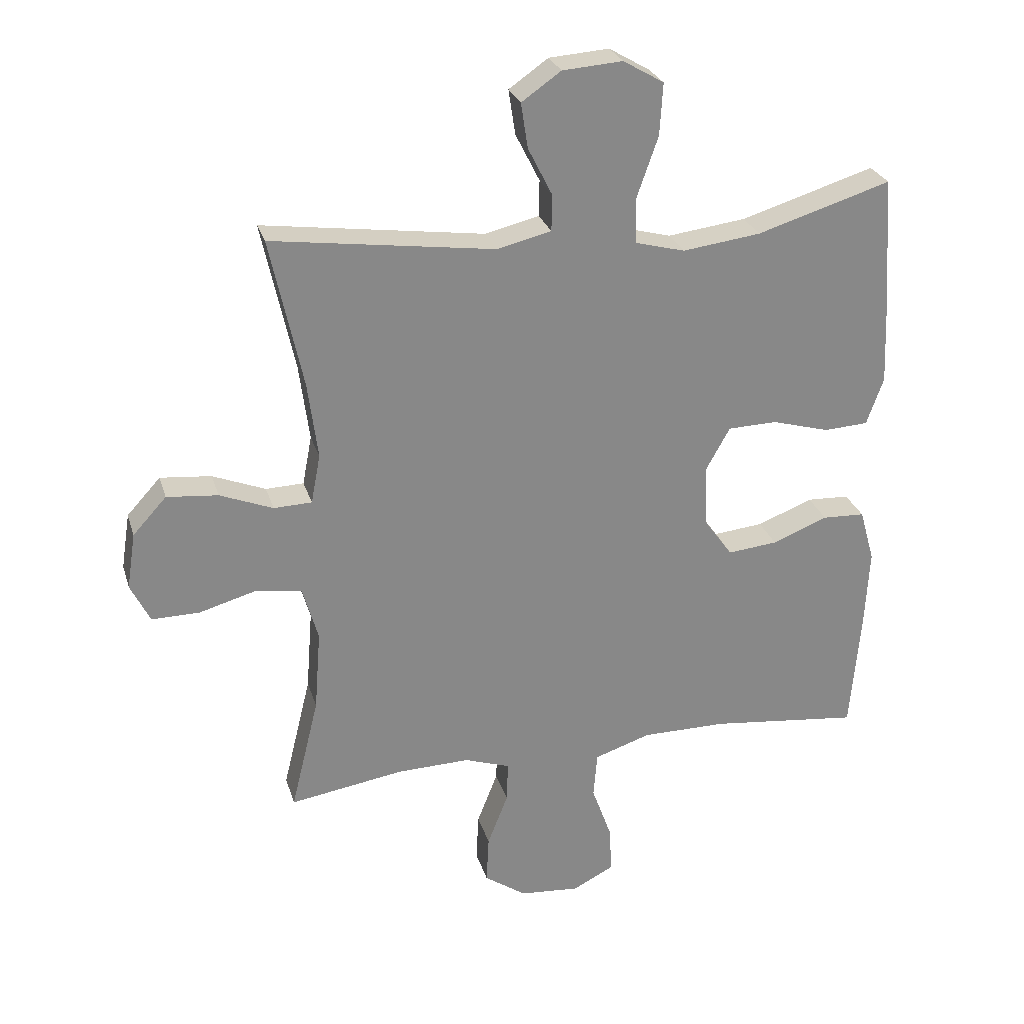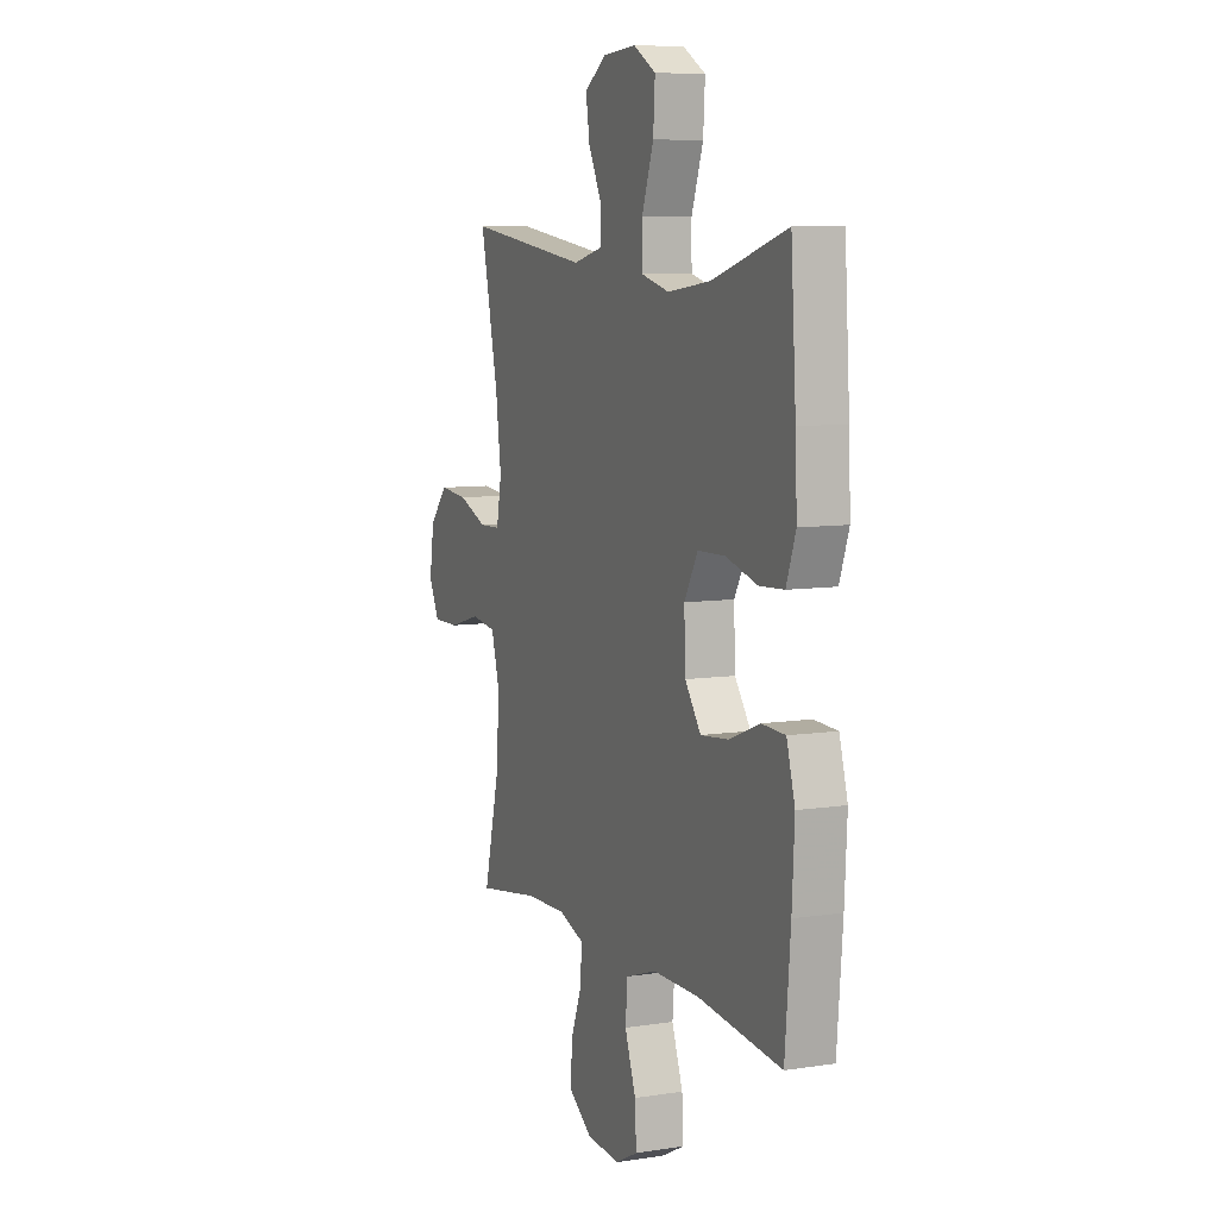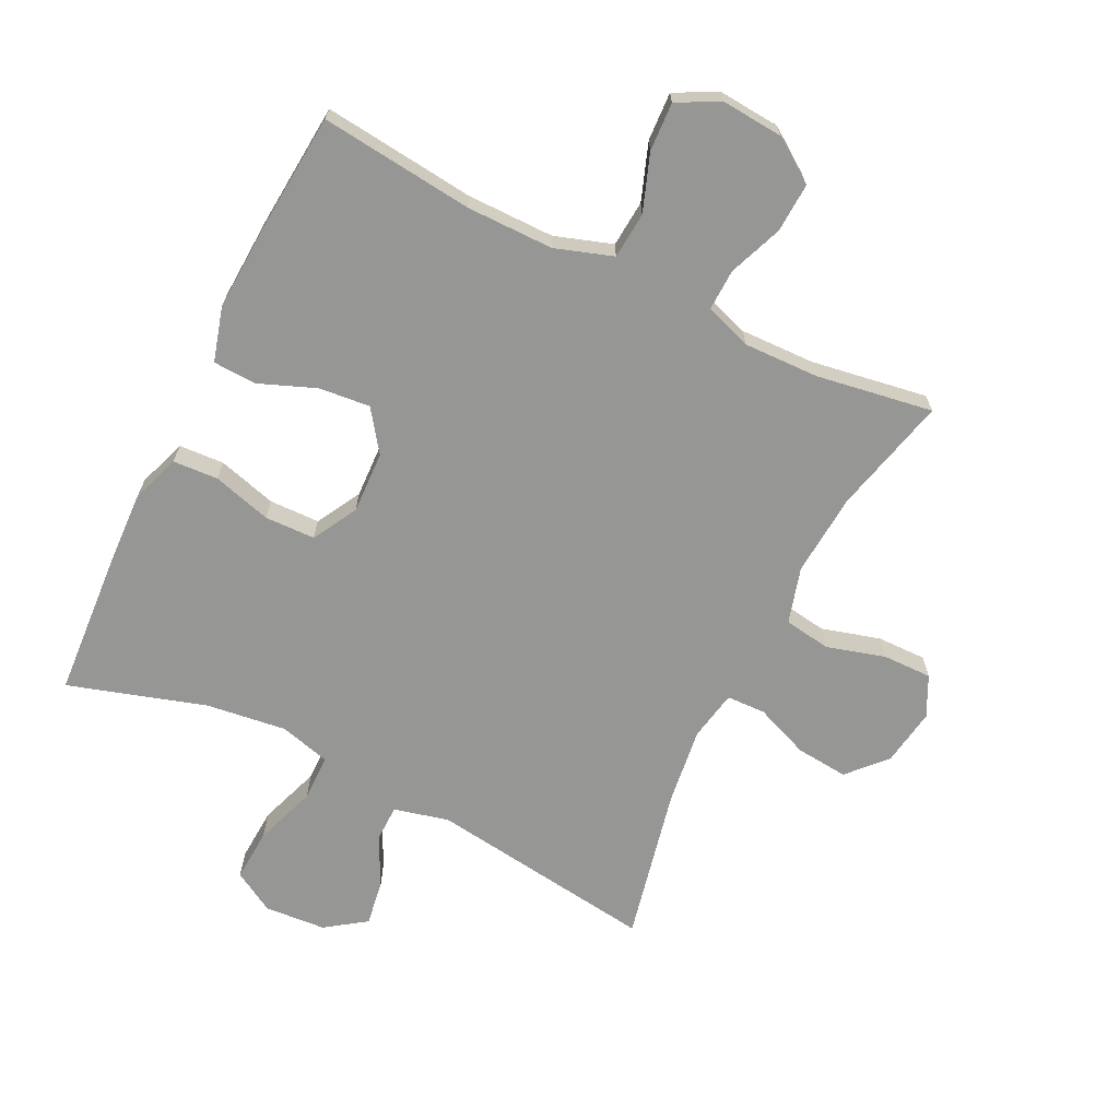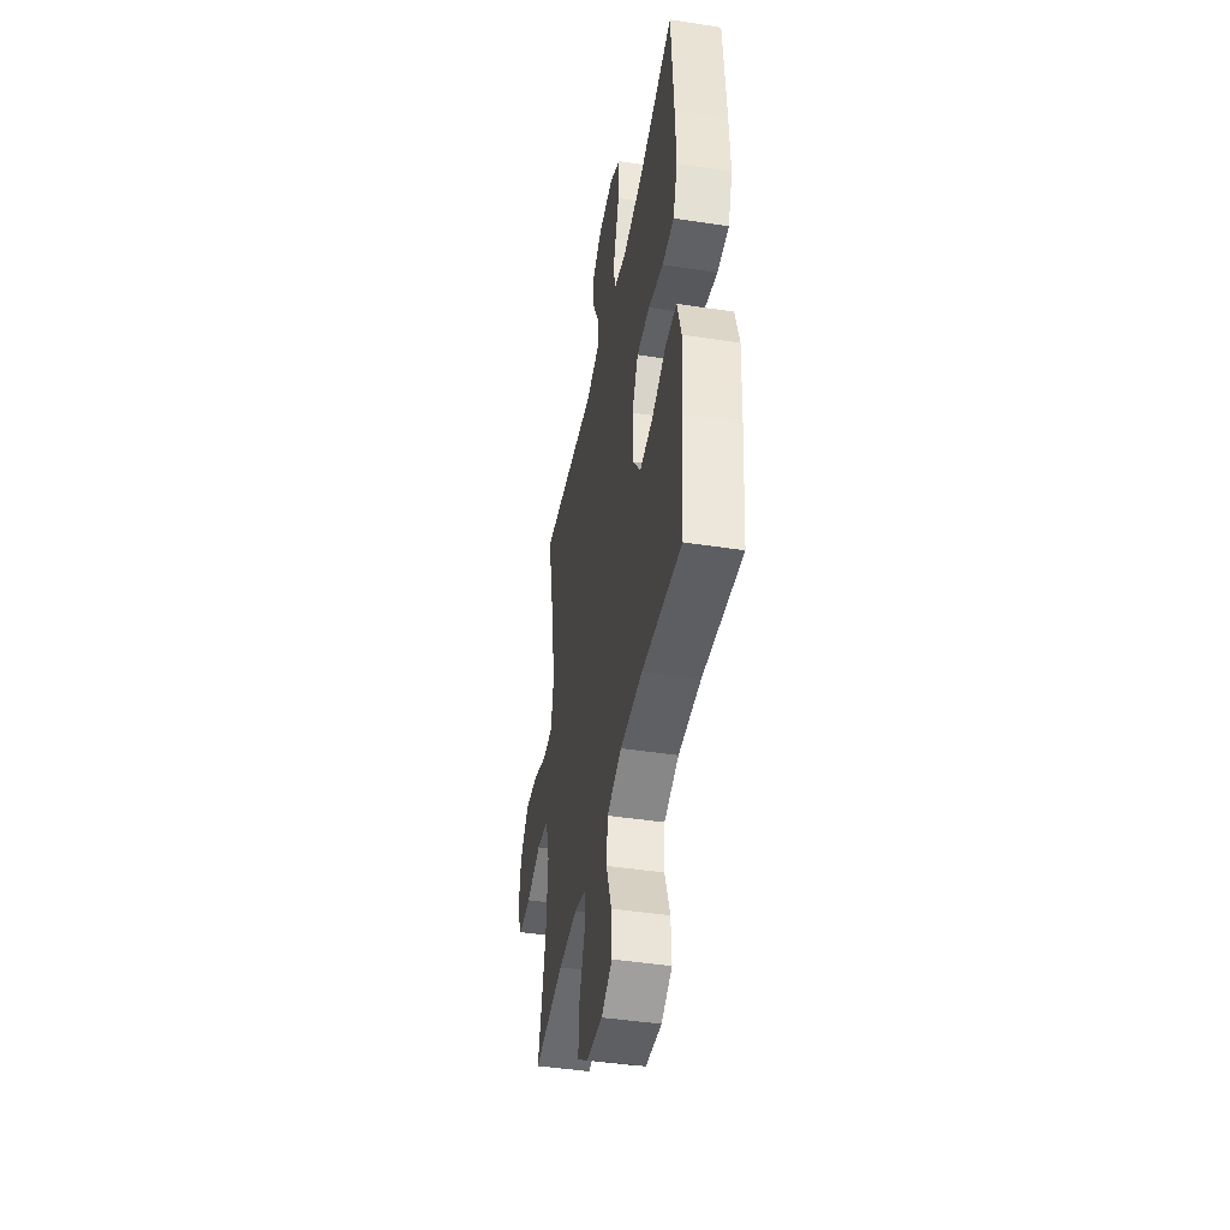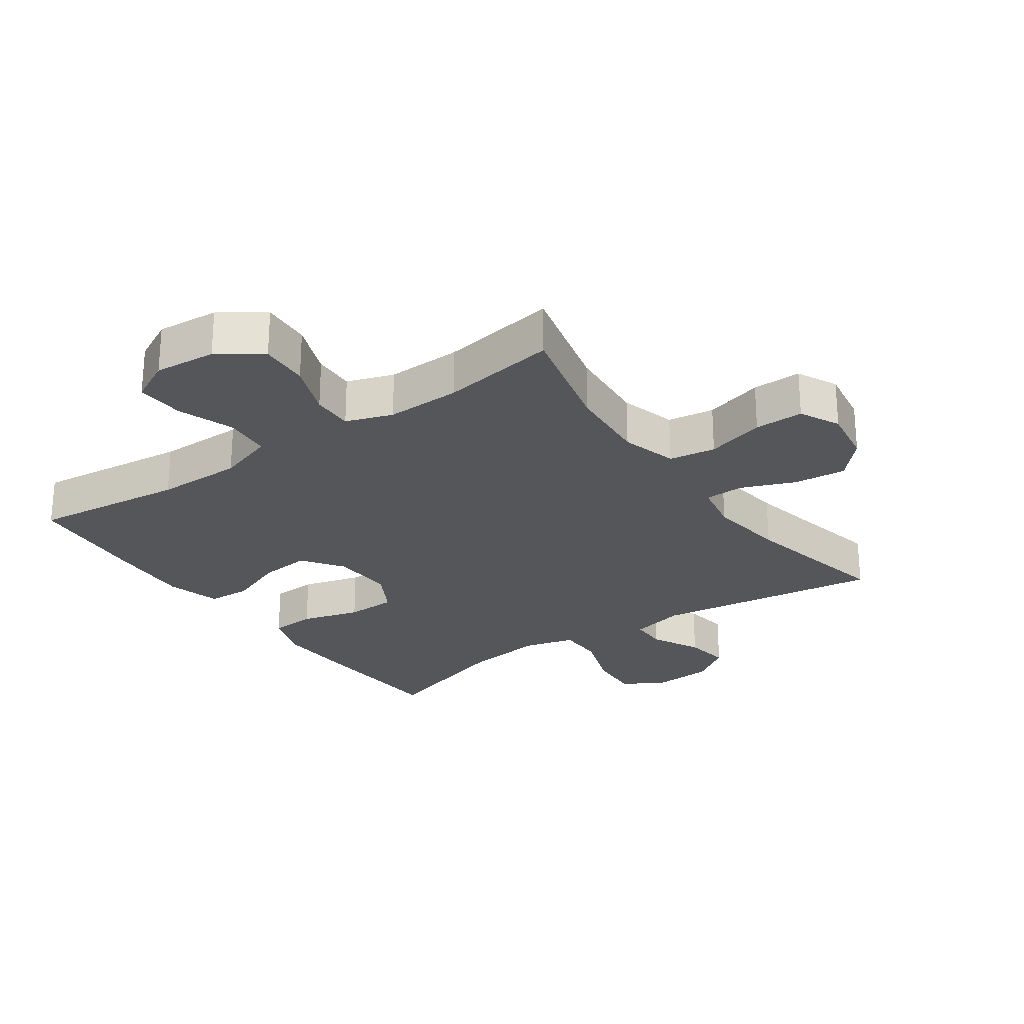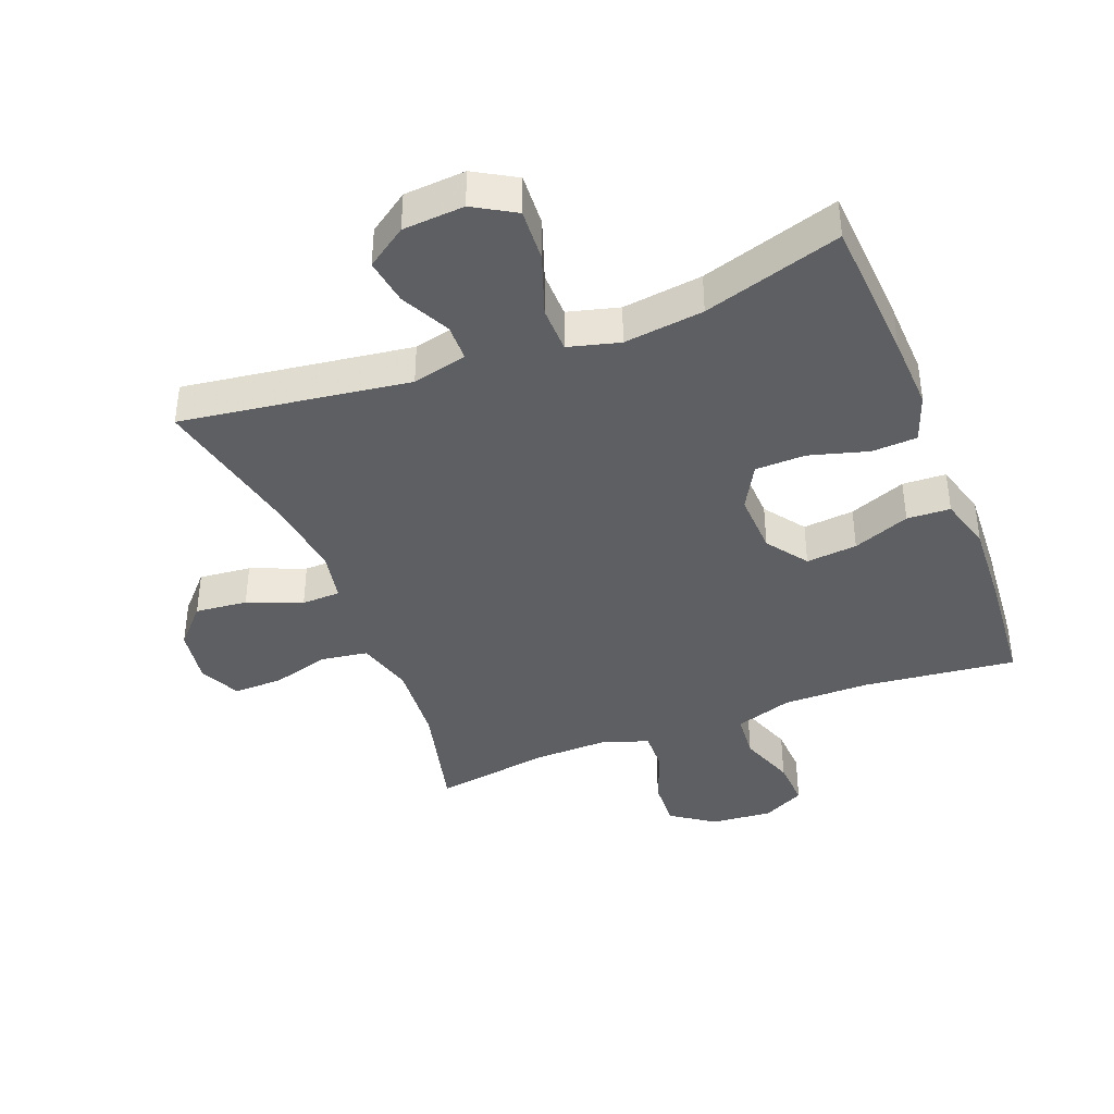
<metadata>
{"format":"obj","ext":"obj","renderer":"f3d","projection":"perspective","resolution":1024,"background":"white","views":[{"elev":27.1,"azim":-15.5,"up":"+Z"},{"elev":7.9,"azim":66.7,"up":"+Z"},{"elev":-67.7,"azim":153.8,"up":"+Y"},{"elev":-44.1,"azim":79.8,"up":"+Z"},{"elev":-25.6,"azim":-145.0,"up":"+Y"},{"elev":-39.9,"azim":21.2,"up":"+Y"}]}
</metadata>
<code>
v 0.5 0.07 0.5
v 0.515 0.07 0.272
v 0.52 0.07 0.155
v 0.493 0.07 0.079
v 0.422 0.07 0.075
v 0.33 0.07 0.101
v 0.251 0.07 0.099
v 0.212 0.07 0.029
v 0.216 0.07 -0.069
v 0.262 0.07 -0.133
v 0.342 0.07 -0.125
v 0.431 0.07 -0.09
v 0.499 0.07 -0.093
v 0.523 0.07 -0.178
v 0.516 0.07 -0.31
v 0.5 0.07 -0.5
v 0.26 0.07 -0.473
v 0.124 0.07 -0.473
v 0.034 0.07 -0.503
v 0.028 0.07 -0.576
v 0.06 0.07 -0.665
v 0.064 0.07 -0.741
v -0.002 0.07 -0.775
v -0.099 0.07 -0.767
v -0.166 0.07 -0.72
v -0.162 0.07 -0.643
v -0.129 0.07 -0.558
v -0.127 0.07 -0.493
v -0.2 0.07 -0.468
v -0.317 0.07 -0.471
v -0.5 0.07 -0.5
v -0.455 0.07 -0.316
v -0.445 0.07 -0.186
v -0.47 0.07 -0.098
v -0.543 0.07 -0.087
v -0.635 0.07 -0.113
v -0.712 0.07 -0.114
v -0.743 0.07 -0.051
v -0.729 0.07 0.039
v -0.675 0.07 0.098
v -0.593 0.07 0.09
v -0.508 0.07 0.056
v -0.447 0.07 0.058
v -0.432 0.07 0.137
v -0.448 0.07 0.26
v -0.5 0.07 0.5
v -0.143 0.07 0.451
v -0.057 0.07 0.472
v -0.056 0.07 0.53
v -0.095 0.07 0.607
v -0.106 0.07 0.679
v -0.043 0.07 0.723
v 0.053 0.07 0.73
v 0.118 0.07 0.692
v 0.113 0.07 0.609
v 0.079 0.07 0.512
v 0.08 0.07 0.439
v 0.16 0.07 0.418
v 0.285 0.07 0.434
v 0.5 0 0.5
v 0.515 0 0.272
v 0.52 0 0.155
v 0.493 0 0.079
v 0.422 0 0.075
v 0.33 0 0.101
v 0.251 0 0.099
v 0.212 0 0.029
v 0.216 0 -0.069
v 0.262 0 -0.133
v 0.342 0 -0.125
v 0.431 0 -0.09
v 0.499 0 -0.093
v 0.523 0 -0.178
v 0.516 0 -0.31
v 0.5 0 -0.5
v 0.26 0 -0.473
v 0.124 0 -0.473
v 0.034 0 -0.503
v 0.028 0 -0.576
v 0.06 0 -0.665
v 0.064 0 -0.741
v -0.002 0 -0.775
v -0.099 0 -0.767
v -0.166 0 -0.72
v -0.162 0 -0.643
v -0.129 0 -0.558
v -0.127 0 -0.493
v -0.2 0 -0.468
v -0.317 0 -0.471
v -0.5 0 -0.5
v -0.455 0 -0.316
v -0.445 0 -0.186
v -0.47 0 -0.098
v -0.543 0 -0.087
v -0.635 0 -0.113
v -0.712 0 -0.114
v -0.743 0 -0.051
v -0.729 0 0.039
v -0.675 0 0.098
v -0.593 0 0.09
v -0.508 0 0.056
v -0.447 0 0.058
v -0.432 0 0.137
v -0.448 0 0.26
v -0.5 0 0.5
v -0.143 0 0.451
v -0.057 0 0.472
v -0.056 0 0.53
v -0.095 0 0.607
v -0.106 0 0.679
v -0.043 0 0.723
v 0.053 0 0.73
v 0.118 0 0.692
v 0.113 0 0.609
v 0.079 0 0.512
v 0.08 0 0.439
v 0.16 0 0.418
v 0.285 0 0.434
f 54 55 56
f 53 54 56
f 52 53 56
f 51 52 56
f 50 51 56
f 49 50 56
f 48 49 56 57
f 47 48 57 58
f 45 46 47
f 44 45 47 58
f 40 41 42
f 39 40 42
f 38 39 42
f 37 38 42
f 36 37 42
f 35 36 42
f 34 35 42 43
f 44 58 59
f 43 44 59
f 34 43 59
f 33 34 59
f 25 26 27
f 24 25 27
f 23 24 27
f 22 23 27
f 21 22 27
f 20 21 27
f 19 20 27 28
f 18 19 28 29
f 15 16 17
f 14 15 17
f 13 14 17
f 12 13 17
f 11 12 17
f 17 18 29
f 11 17 29
f 10 11 29
f 4 5 6
f 3 4 6
f 2 3 6
f 1 2 6
f 59 1 6
f 59 6 7
f 59 7 8
f 33 59 8
f 32 33 8
f 32 8 9
f 31 32 9
f 30 31 9
f 9 10 29 30
f 115 114 113
f 115 113 112
f 115 112 111
f 115 111 110
f 115 110 109
f 115 109 108
f 116 115 108 107
f 117 116 107 106
f 106 105 104
f 117 106 104 103
f 101 100 99
f 101 99 98
f 101 98 97
f 101 97 96
f 101 96 95
f 101 95 94
f 102 101 94 93
f 118 117 103
f 118 103 102
f 118 102 93
f 118 93 92
f 86 85 84
f 86 84 83
f 86 83 82
f 86 82 81
f 86 81 80
f 86 80 79
f 87 86 79 78
f 88 87 78 77
f 76 75 74
f 76 74 73
f 76 73 72
f 76 72 71
f 76 71 70
f 88 77 76
f 88 76 70
f 88 70 69
f 65 64 63
f 65 63 62
f 65 62 61
f 65 61 60
f 65 60 118
f 66 65 118
f 67 66 118
f 67 118 92
f 67 92 91
f 68 67 91
f 68 91 90
f 68 90 89
f 89 88 69 68
f 1 60 61 2
f 2 61 62 3
f 3 62 63 4
f 4 63 64 5
f 5 64 65 6
f 6 65 66 7
f 7 66 67 8
f 8 67 68 9
f 9 68 69 10
f 10 69 70 11
f 11 70 71 12
f 12 71 72 13
f 13 72 73 14
f 14 73 74 15
f 15 74 75 16
f 16 75 76 17
f 17 76 77 18
f 18 77 78 19
f 19 78 79 20
f 20 79 80 21
f 21 80 81 22
f 22 81 82 23
f 23 82 83 24
f 24 83 84 25
f 25 84 85 26
f 26 85 86 27
f 27 86 87 28
f 28 87 88 29
f 29 88 89 30
f 30 89 90 31
f 31 90 91 32
f 32 91 92 33
f 33 92 93 34
f 34 93 94 35
f 35 94 95 36
f 36 95 96 37
f 37 96 97 38
f 38 97 98 39
f 39 98 99 40
f 40 99 100 41
f 41 100 101 42
f 42 101 102 43
f 43 102 103 44
f 44 103 104 45
f 45 104 105 46
f 46 105 106 47
f 47 106 107 48
f 48 107 108 49
f 49 108 109 50
f 50 109 110 51
f 51 110 111 52
f 52 111 112 53
f 53 112 113 54
f 54 113 114 55
f 55 114 115 56
f 56 115 116 57
f 57 116 117 58
f 58 117 118 59
f 59 118 60 1

</code>
